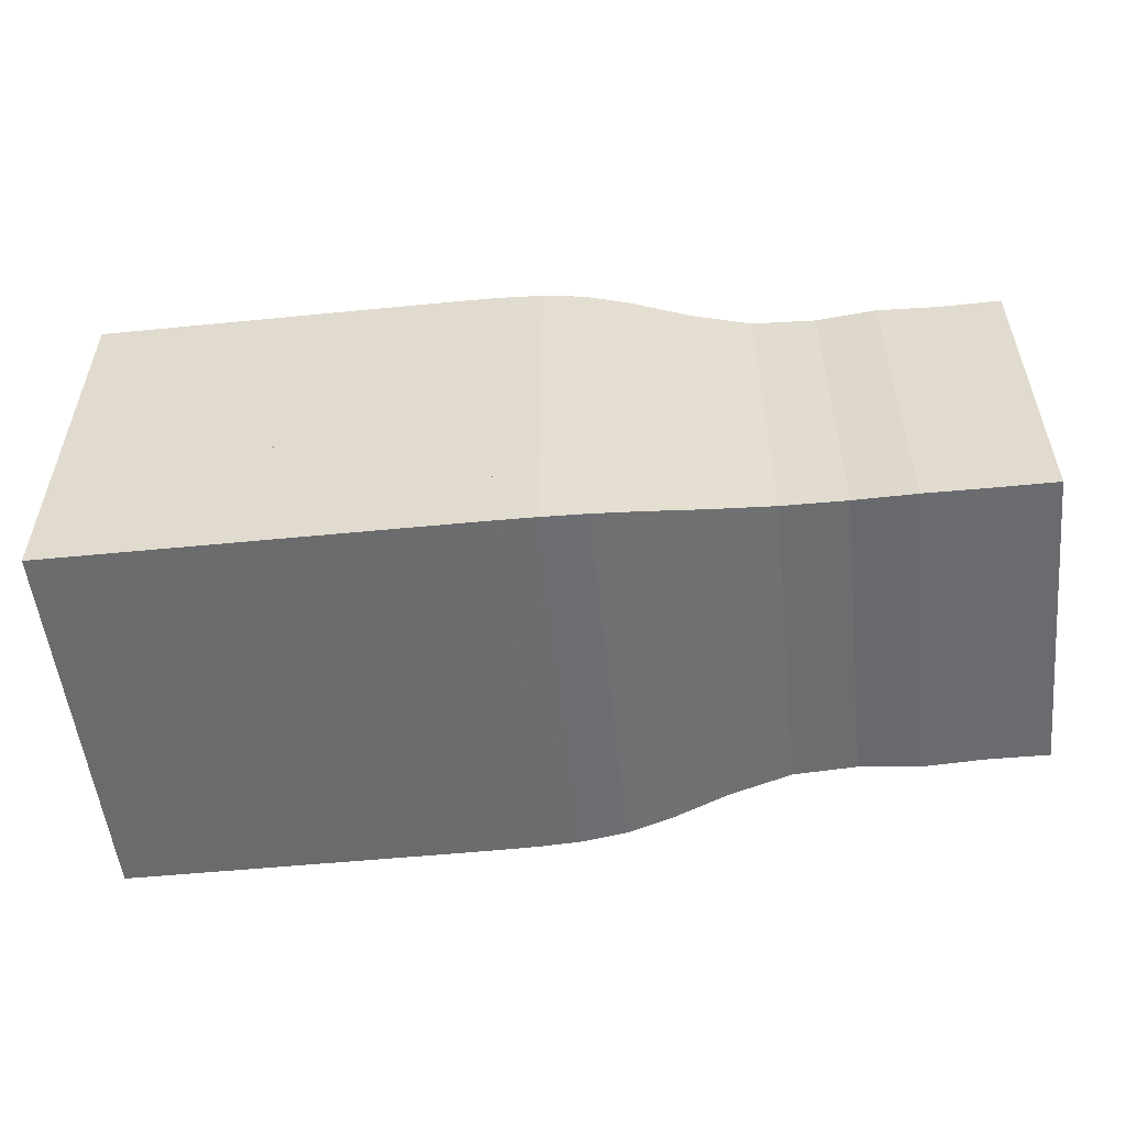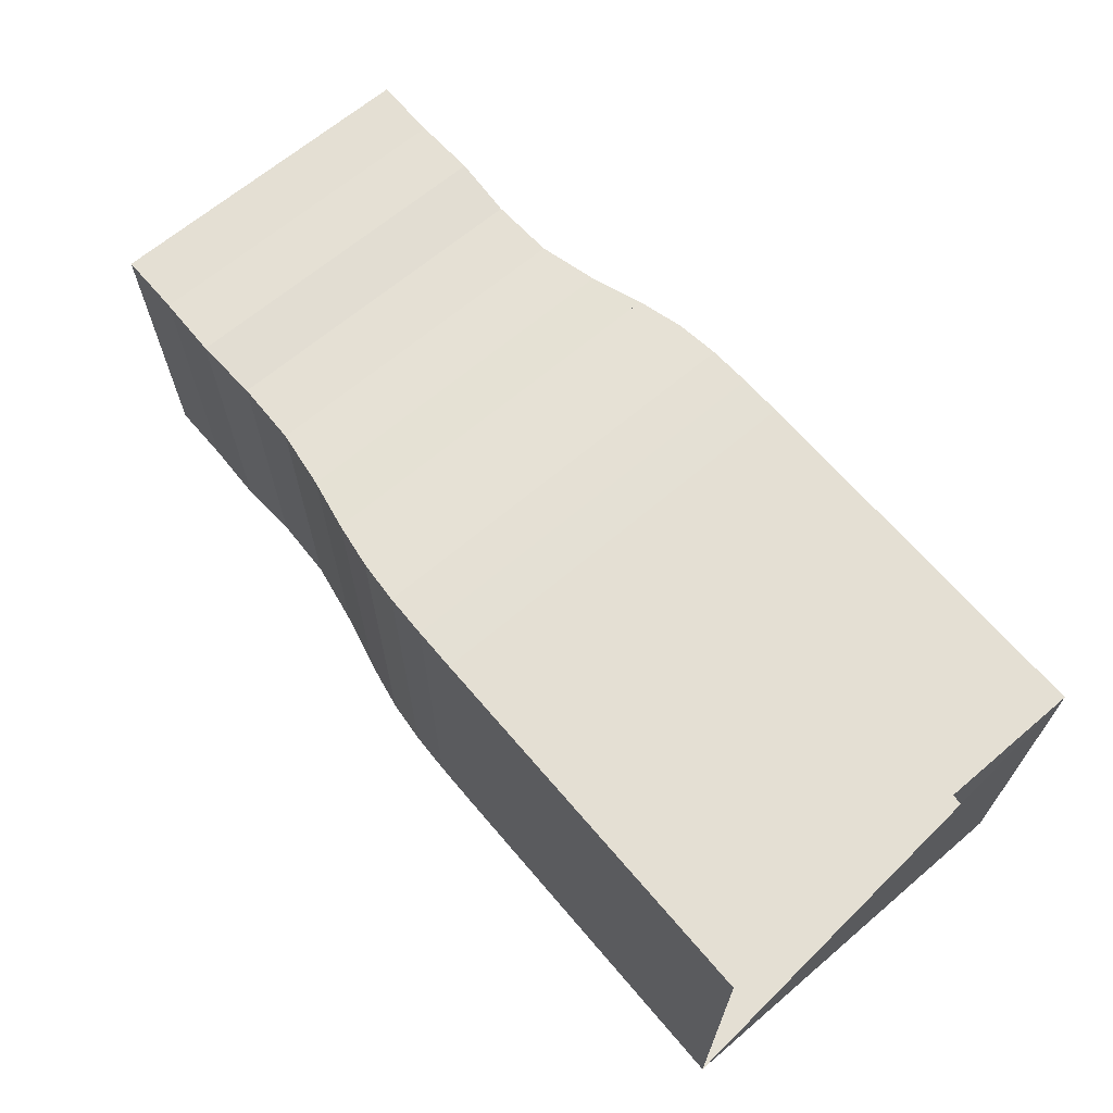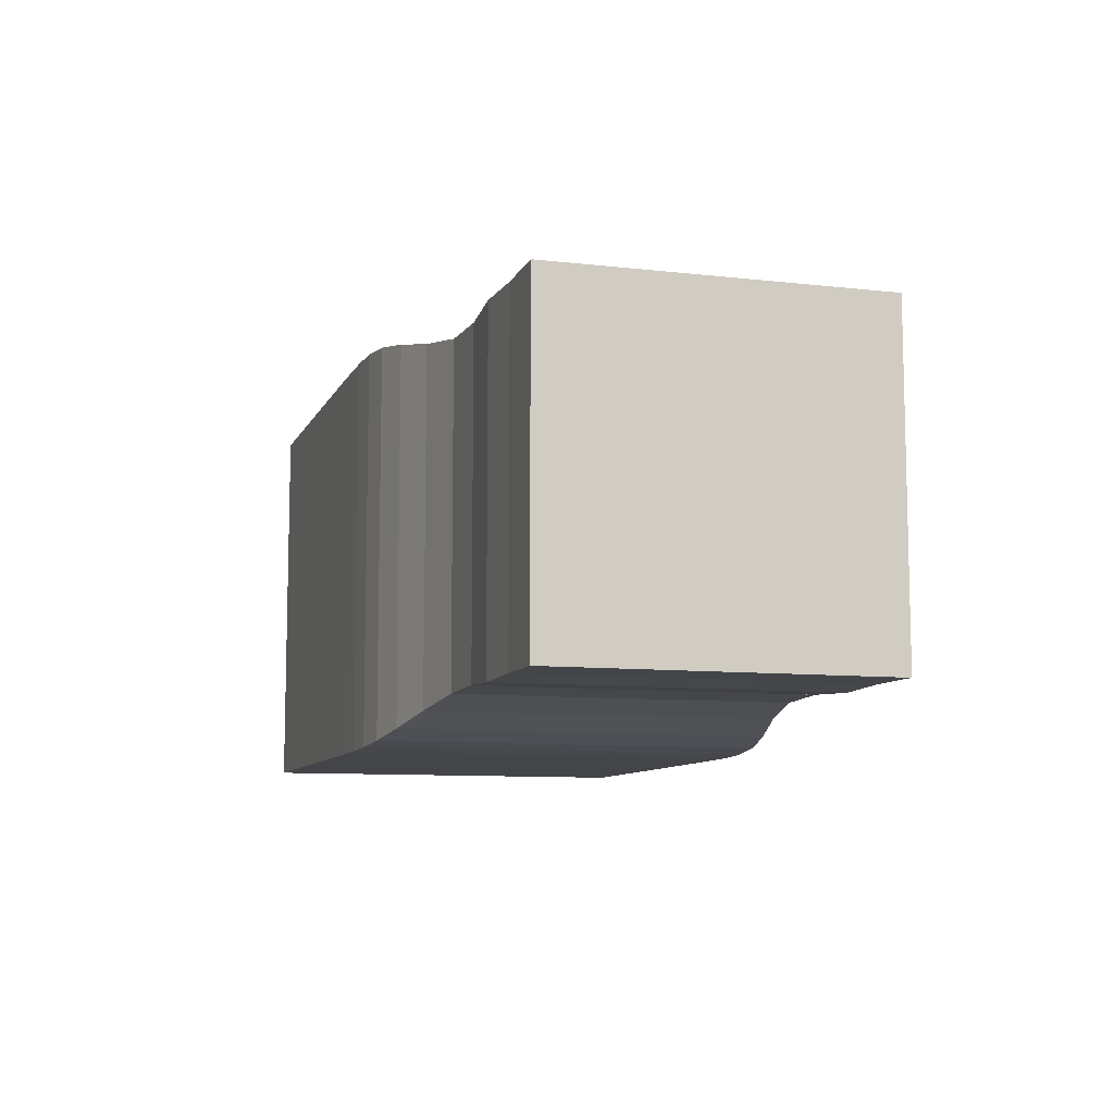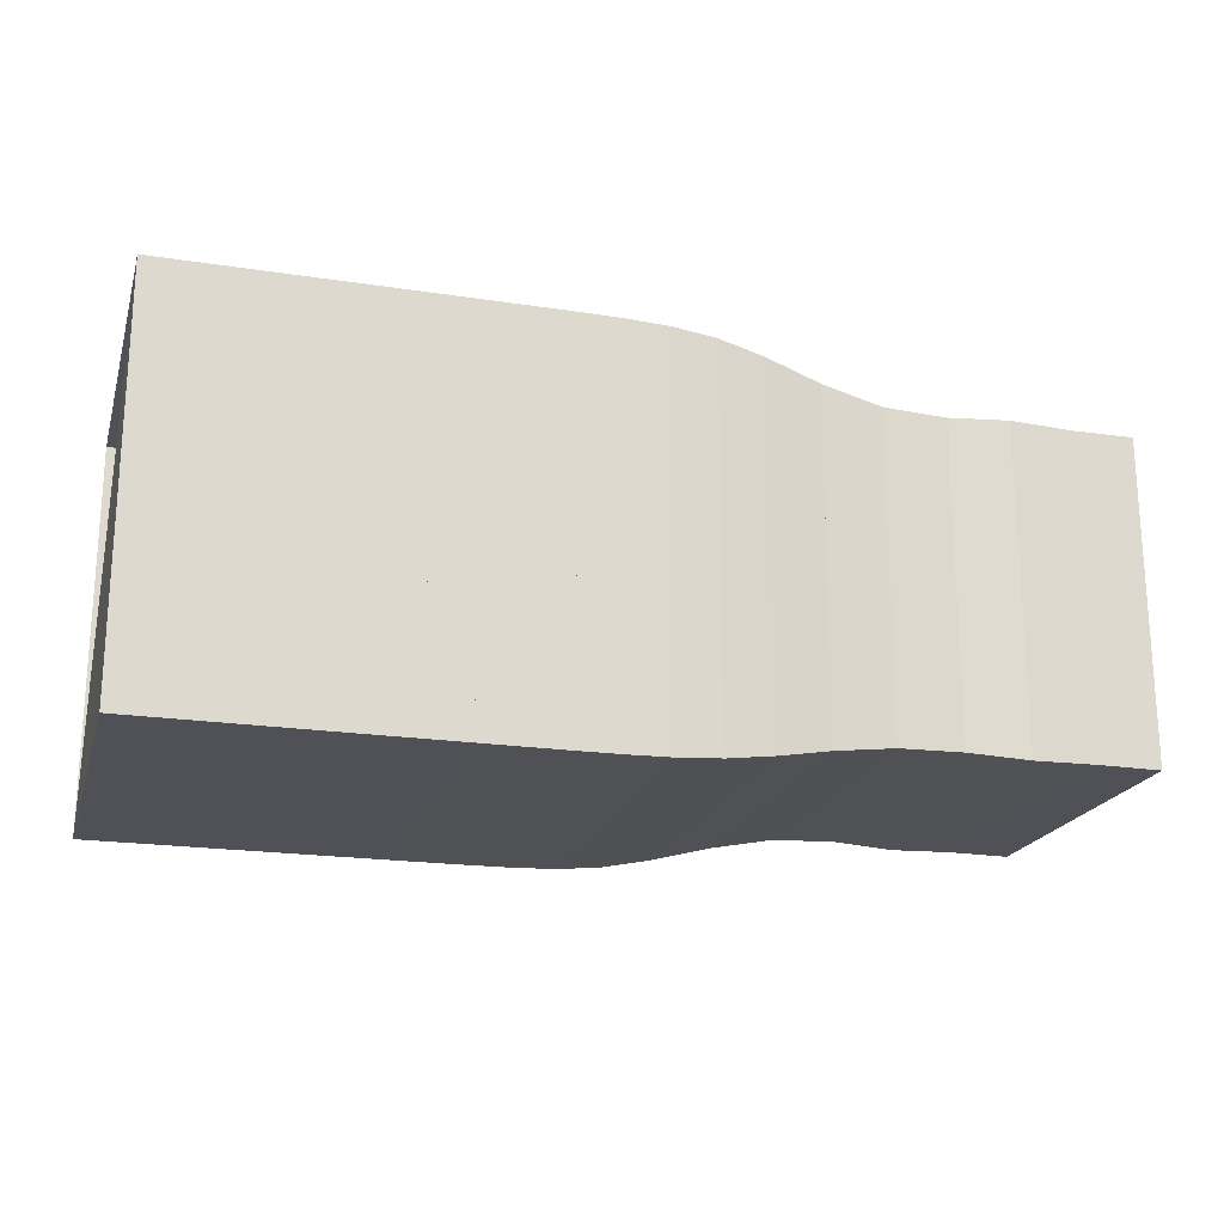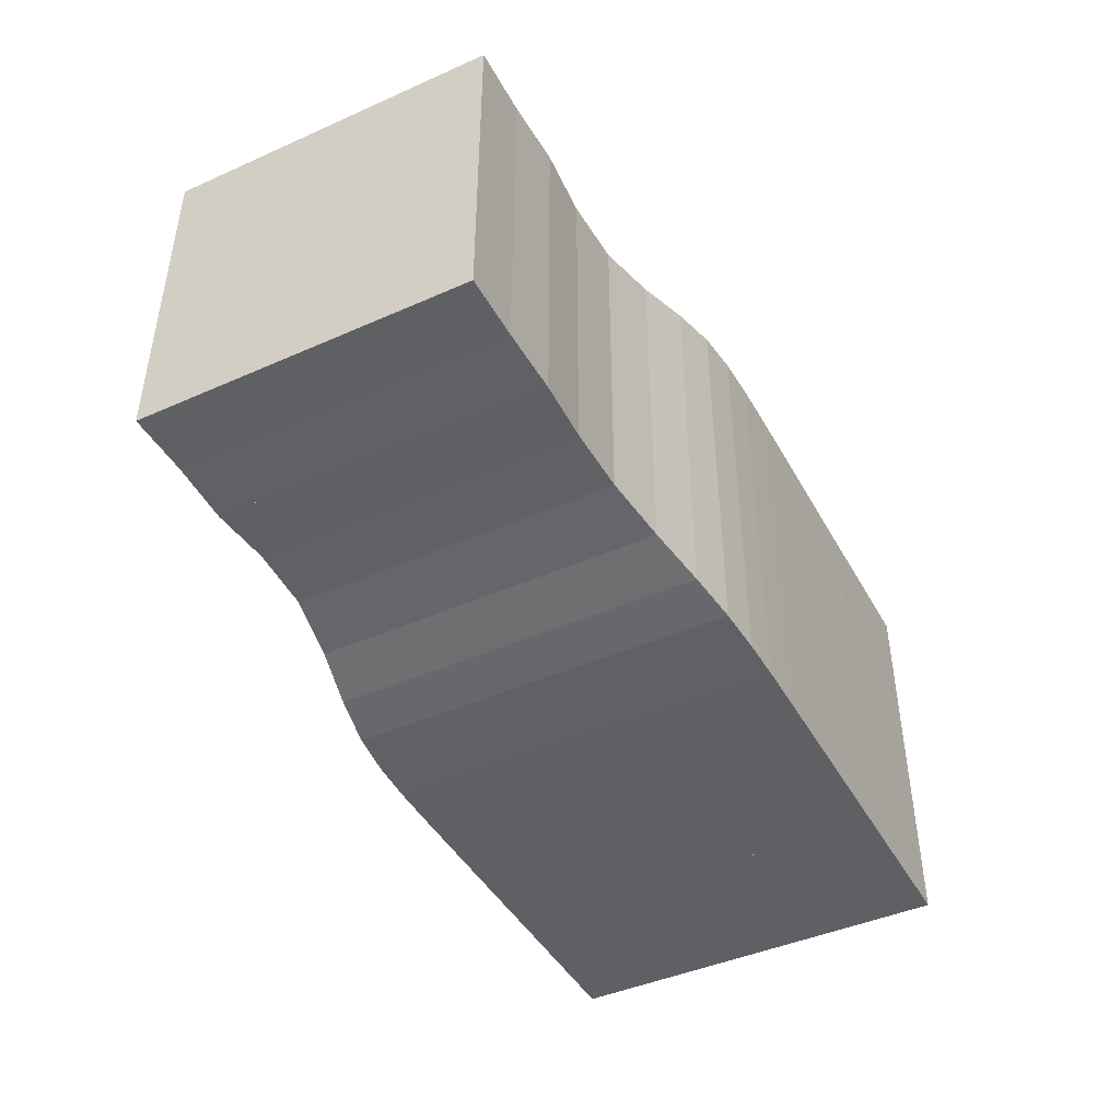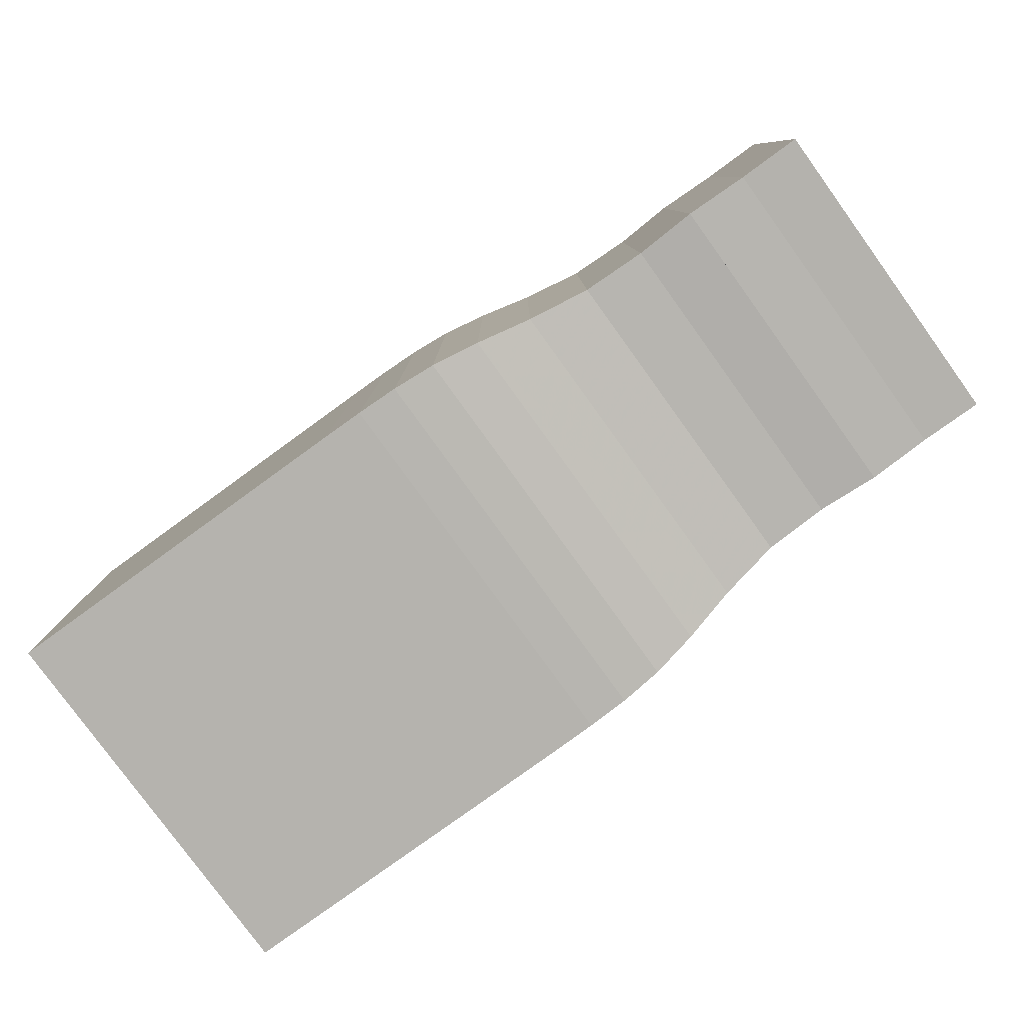
<metadata>
{"format":"obj","ext":"obj","renderer":"f3d","projection":"perspective","resolution":1024,"background":"white","views":[{"elev":-53.5,"azim":6.0,"up":"+Y"},{"elev":66.4,"azim":-130.4,"up":"+Z"},{"elev":-9.0,"azim":73.1,"up":"+Z"},{"elev":-20.3,"azim":-15.5,"up":"+Z"},{"elev":-44.1,"azim":117.4,"up":"+Z"},{"elev":-79.9,"azim":35.9,"up":"+Y"}]}
</metadata>
<code>
v 0 -0.25 -0.25
v 0 -0.25 0.25
v 0 0.25 0.25
v 0 0.25 -0.25
v 0.05263 -0.25 -0.25
v 0.05263 -0.25 0.25
v 0.05263 0.25 0.25
v 0.05263 0.25 -0.25
v 0.1053 -0.25 -0.25
v 0.1053 -0.25 0.25
v 0.1053 0.25 0.25
v 0.1053 0.25 -0.25
v 0.1579 -0.25 -0.25
v 0.1579 -0.25 0.25
v 0.1579 0.25 0.25
v 0.1579 0.25 -0.25
v 0.2105 -0.25 -0.25
v 0.2105 -0.25 0.25
v 0.2105 0.25 0.25
v 0.2105 0.25 -0.25
v 0.2632 -0.25 -0.25
v 0.2632 -0.25 0.25
v 0.2632 0.25 0.25
v 0.2632 0.25 -0.25
v 0.3158 -0.25 -0.25
v 0.3158 -0.25 0.25
v 0.3158 0.25 0.25
v 0.3158 0.25 -0.25
v 0.3684 -0.25 -0.25
v 0.3684 -0.25 0.25
v 0.3684 0.25 0.25
v 0.3684 0.25 -0.25
v 0.4211 -0.25 -0.25
v 0.4211 -0.25 0.25
v 0.4211 0.25 0.25
v 0.4211 0.25 -0.25
v 0.4737 -0.2499 -0.2499
v 0.4737 -0.2499 0.2499
v 0.4737 0.2499 0.2499
v 0.4737 0.2499 -0.2499
v 0.5266 -0.2495 -0.2495
v 0.5266 -0.2495 0.2495
v 0.5266 0.2495 0.2495
v 0.5266 0.2495 -0.2495
v 0.5801 -0.248 -0.248
v 0.5801 -0.248 0.248
v 0.5801 0.248 0.248
v 0.5801 0.248 -0.248
v 0.6356 -0.2433 -0.2433
v 0.6356 -0.2433 0.2433
v 0.6356 0.2433 0.2433
v 0.6356 0.2433 -0.2433
v 0.6964 -0.2327 -0.2327
v 0.6964 -0.2327 0.2327
v 0.6964 0.2327 0.2327
v 0.6964 0.2327 -0.2327
v 0.7663 -0.2169 -0.2169
v 0.7663 -0.2169 0.2169
v 0.7663 0.2169 0.2169
v 0.7663 0.2169 -0.2169
v 0.8455 -0.2038 -0.2038
v 0.8455 -0.2038 0.2038
v 0.8455 0.2038 0.2038
v 0.8455 0.2038 -0.2038
v 0.9265 -0.2014 -0.2014
v 0.9265 -0.2014 0.2014
v 0.9265 0.2014 0.2014
v 0.9265 0.2014 -0.2014
v 1.004 -0.2057 -0.2057
v 1.004 -0.2057 0.2057
v 1.004 0.2057 0.2057
v 1.004 0.2057 -0.2057
v 1.084 -0.2037 -0.2037
v 1.084 -0.2037 0.2037
v 1.084 0.2037 0.2037
v 1.084 0.2037 -0.2037
v 1.163 -0.2041 -0.2041
v 1.163 -0.2041 0.2041
v 1.163 0.2041 0.2041
v 1.163 0.2041 -0.2041
f 1 2 4 5
f 5 6 7 8
f 5 6 2 1
f 6 7 3 2
f 7 8 4 3
f 8 5 1 4
f 9 10 11 12
f 9 10 6 5
f 10 11 7 6
f 11 12 8 7
f 12 9 5 8
f 13 14 15 16
f 13 14 10 9
f 14 15 11 10
f 15 16 12 11
f 16 13 9 12
f 17 18 19 20
f 17 18 14 13
f 18 19 15 14
f 19 20 16 15
f 20 17 13 16
f 21 22 23 24
f 21 22 18 17
f 22 23 19 18
f 23 24 20 19
f 24 21 17 20
f 25 26 27 28
f 25 26 22 21
f 26 27 23 22
f 27 28 24 23
f 28 25 21 24
f 29 30 31 32
f 29 30 26 25
f 30 31 27 26
f 31 32 28 27
f 32 29 25 28
f 33 34 35 36
f 33 34 30 29
f 34 35 31 30
f 35 36 32 31
f 36 33 29 32
f 37 38 39 40
f 37 38 34 33
f 38 39 35 34
f 39 40 36 35
f 40 37 33 36
f 41 42 43 44
f 41 42 38 37
f 42 43 39 38
f 43 44 40 39
f 44 41 37 40
f 45 46 47 48
f 45 46 42 41
f 46 47 43 42
f 47 48 44 43
f 48 45 41 44
f 49 50 51 52
f 49 50 46 45
f 50 51 47 46
f 51 52 48 47
f 52 49 45 48
f 53 54 55 56
f 53 54 50 49
f 54 55 51 50
f 55 56 52 51
f 56 53 49 52
f 57 58 59 60
f 57 58 54 53
f 58 59 55 54
f 59 60 56 55
f 60 57 53 56
f 61 62 63 64
f 61 62 58 57
f 62 63 59 58
f 63 64 60 59
f 64 61 57 60
f 65 66 67 68
f 65 66 62 61
f 66 67 63 62
f 67 68 64 63
f 68 65 61 64
f 69 70 71 72
f 69 70 66 65
f 70 71 67 66
f 71 72 68 67
f 72 69 65 68
f 73 74 75 76
f 73 74 70 69
f 74 75 71 70
f 75 76 72 71
f 76 73 69 72
f 77 78 79 80
f 77 78 74 73
f 78 79 75 74
f 79 80 76 75
f 80 77 73 76

</code>
